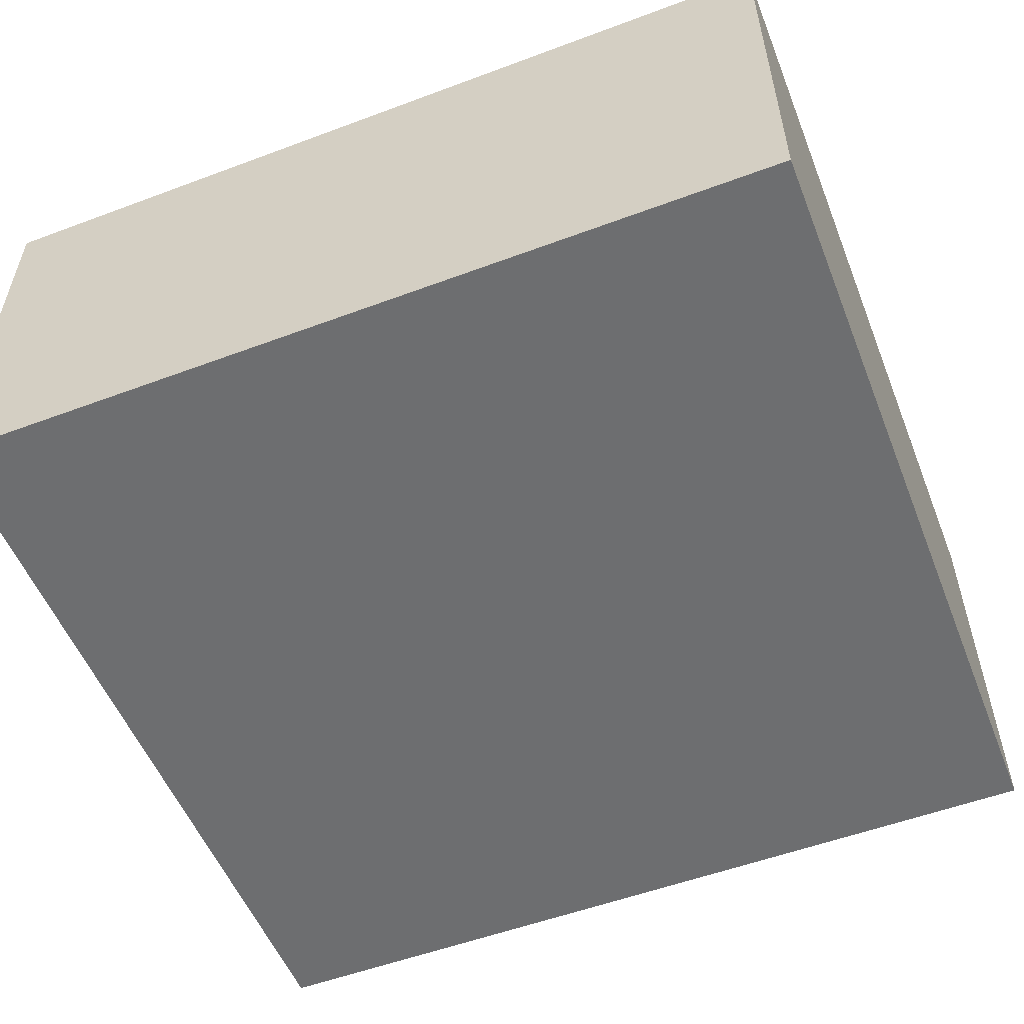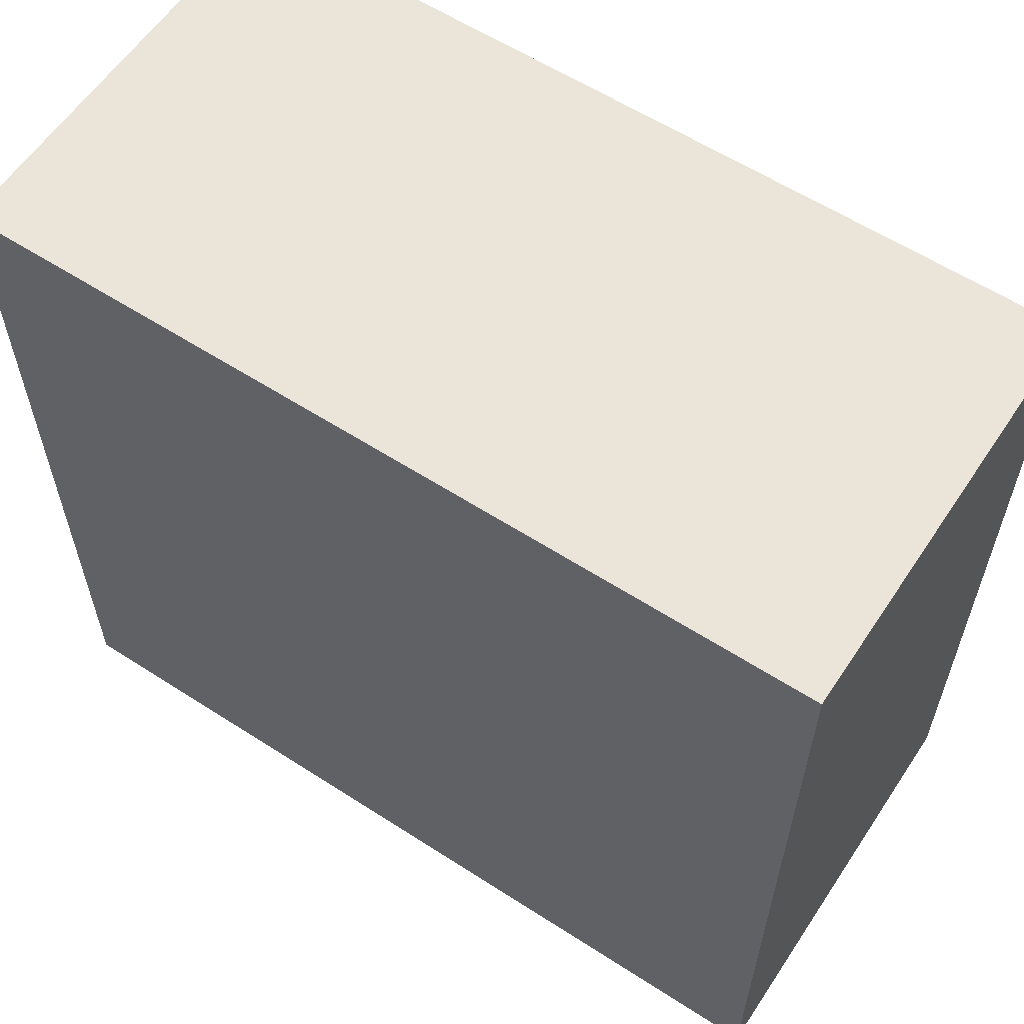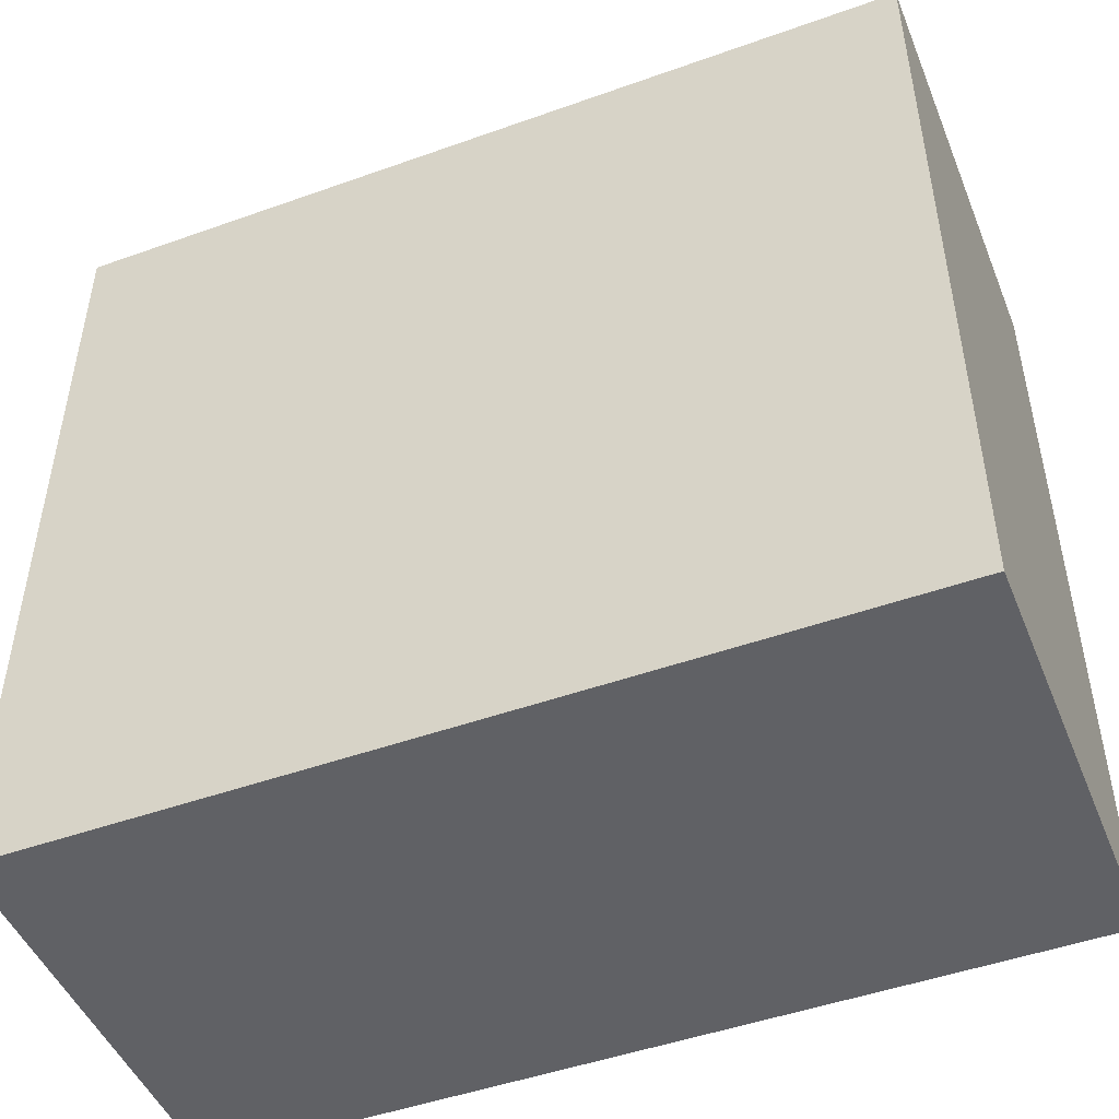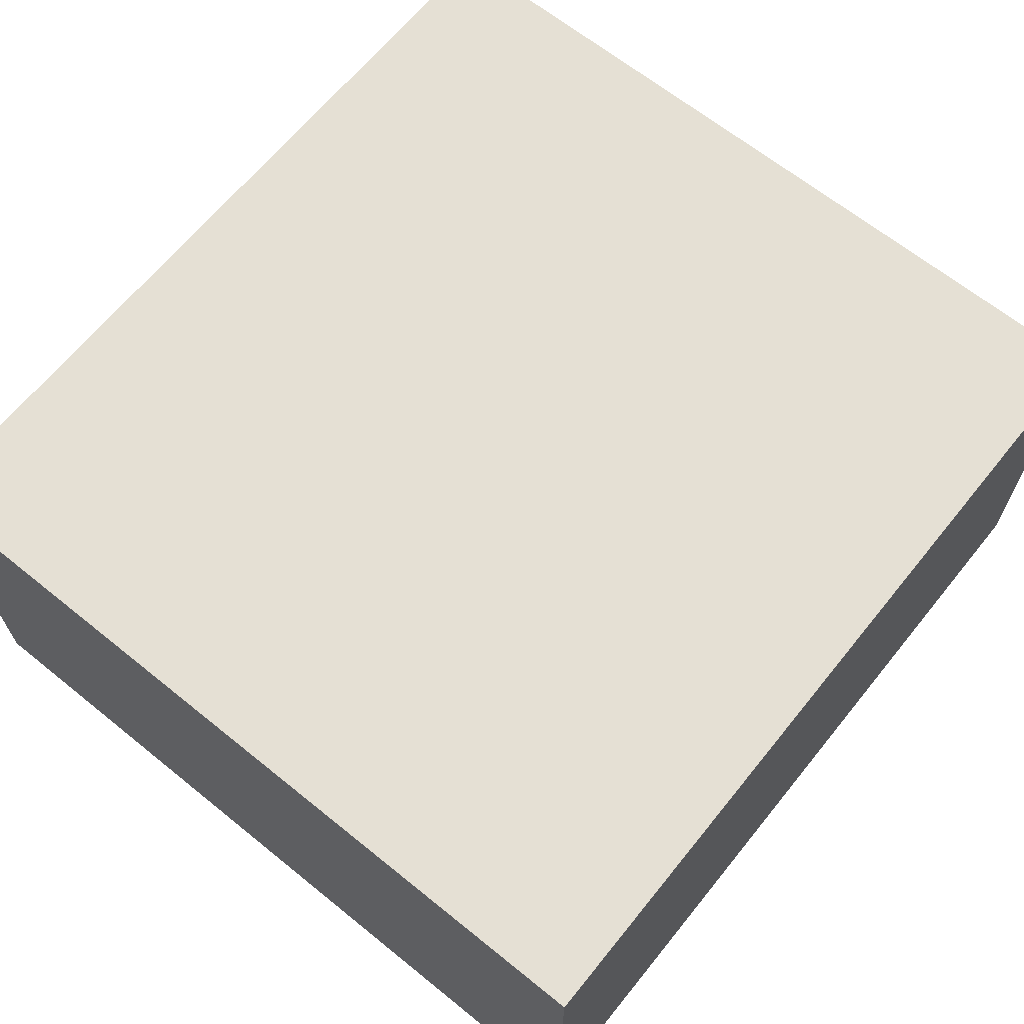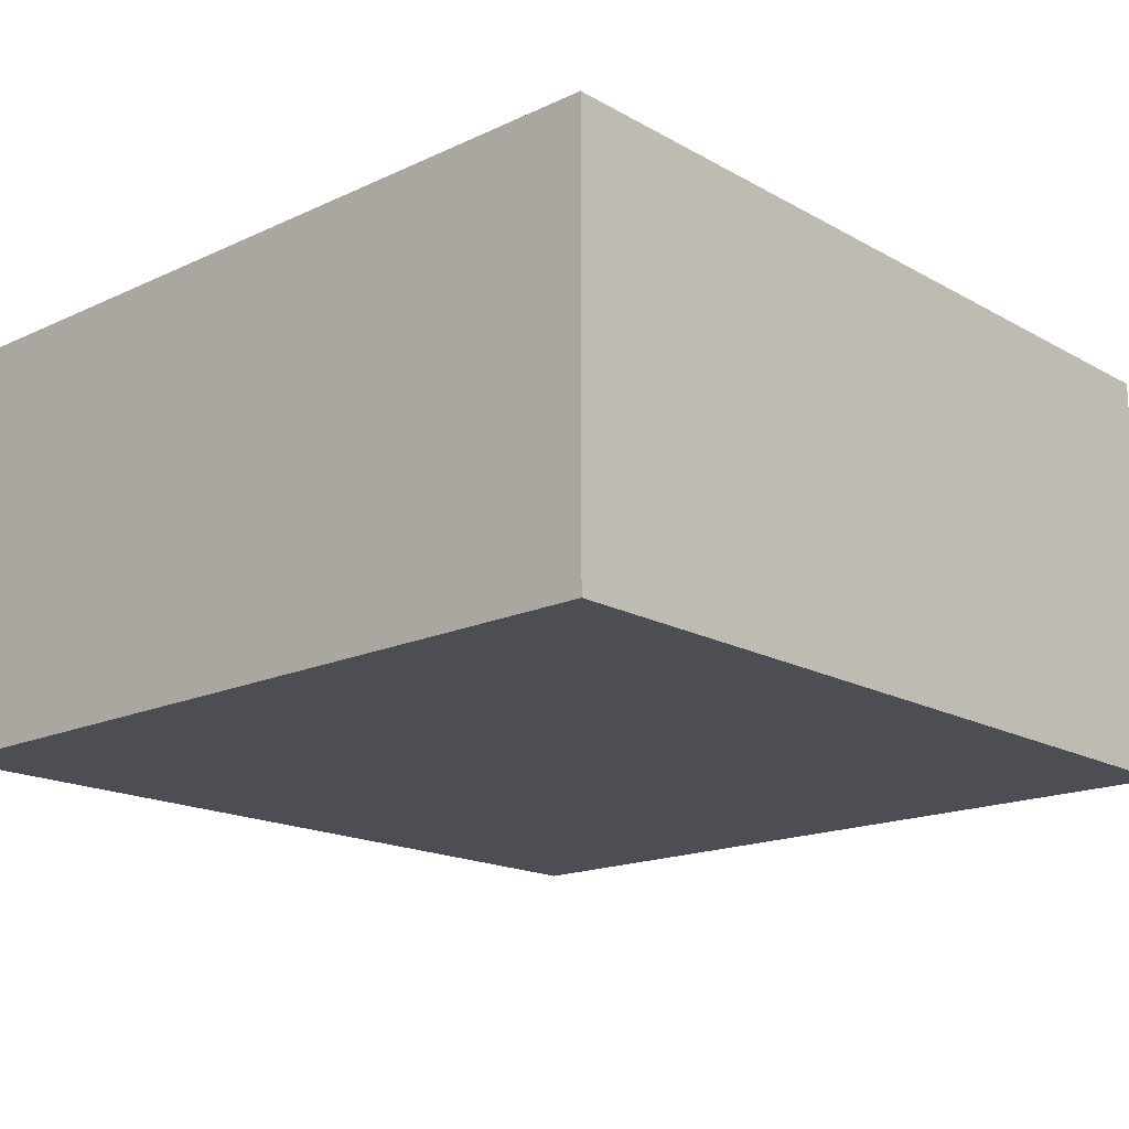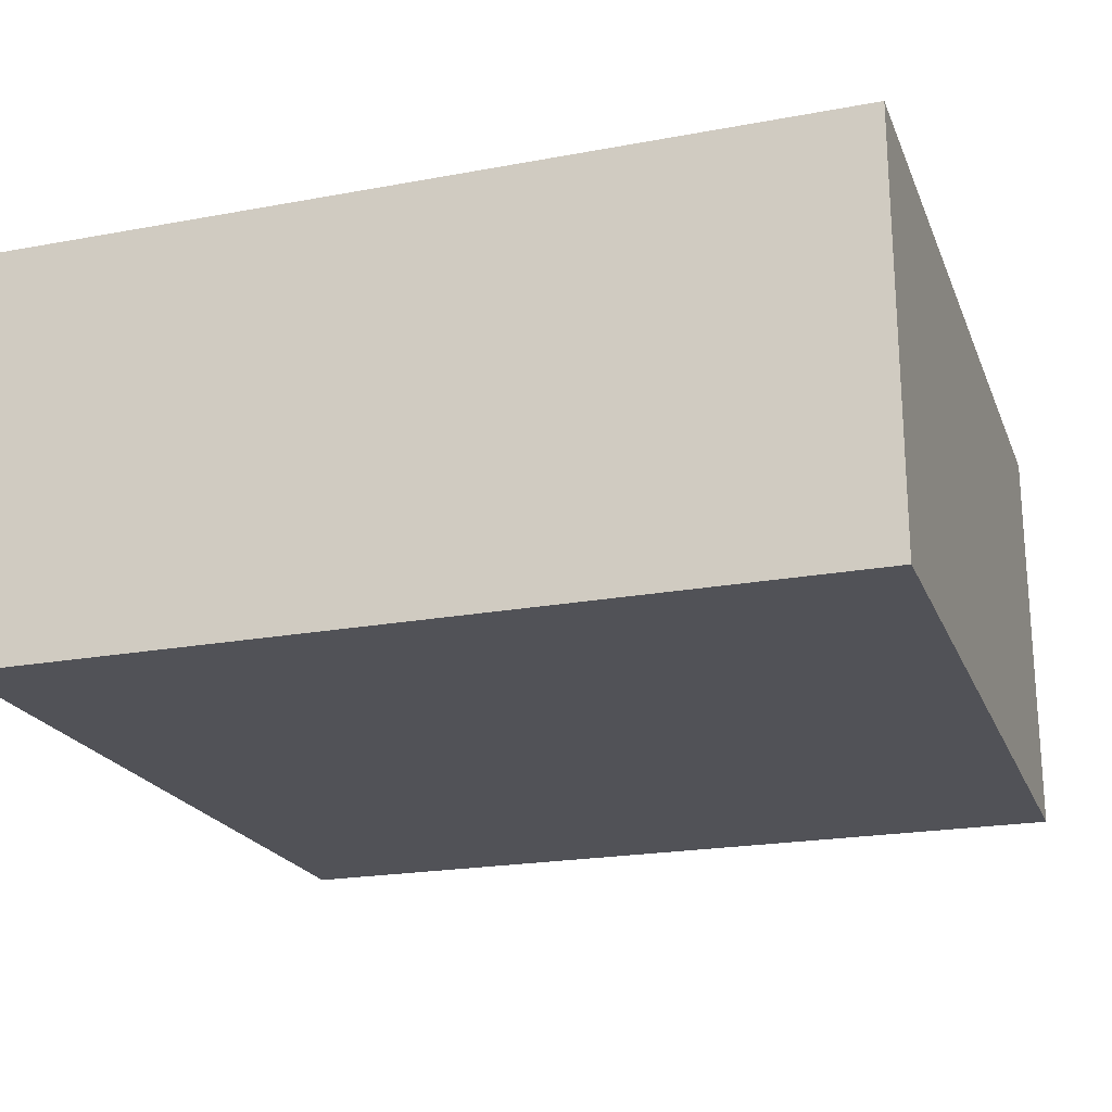
<metadata>
{"format":"obj","ext":"obj","renderer":"f3d","projection":"perspective","resolution":1024,"background":"white","views":[{"elev":-54.3,"azim":21.6,"up":"+Y"},{"elev":59.6,"azim":33.5,"up":"+Z"},{"elev":-48.1,"azim":21.8,"up":"+Z"},{"elev":65.9,"azim":129.0,"up":"+Y"},{"elev":-17.4,"azim":-47.6,"up":"+Y"},{"elev":-21.4,"azim":-161.8,"up":"+Y"}]}
</metadata>
<code>
g Mesh1 Model
v -0.9476 0 0.9847
v -0.9476 0 -1.275
v 1.422 0 -1.275
v 1.422 0 0.9847
f 1 2 3 4
v -0.9476 1.17 0.9847
v -0.9476 1.17 -1.275
f 2 1 5 6
v 1.422 1.17 0.9847
f 1 4 7 5
v 1.422 1.17 -1.275
f 4 3 8 7
f 3 2 6 8
f 6 5 7 8

</code>
